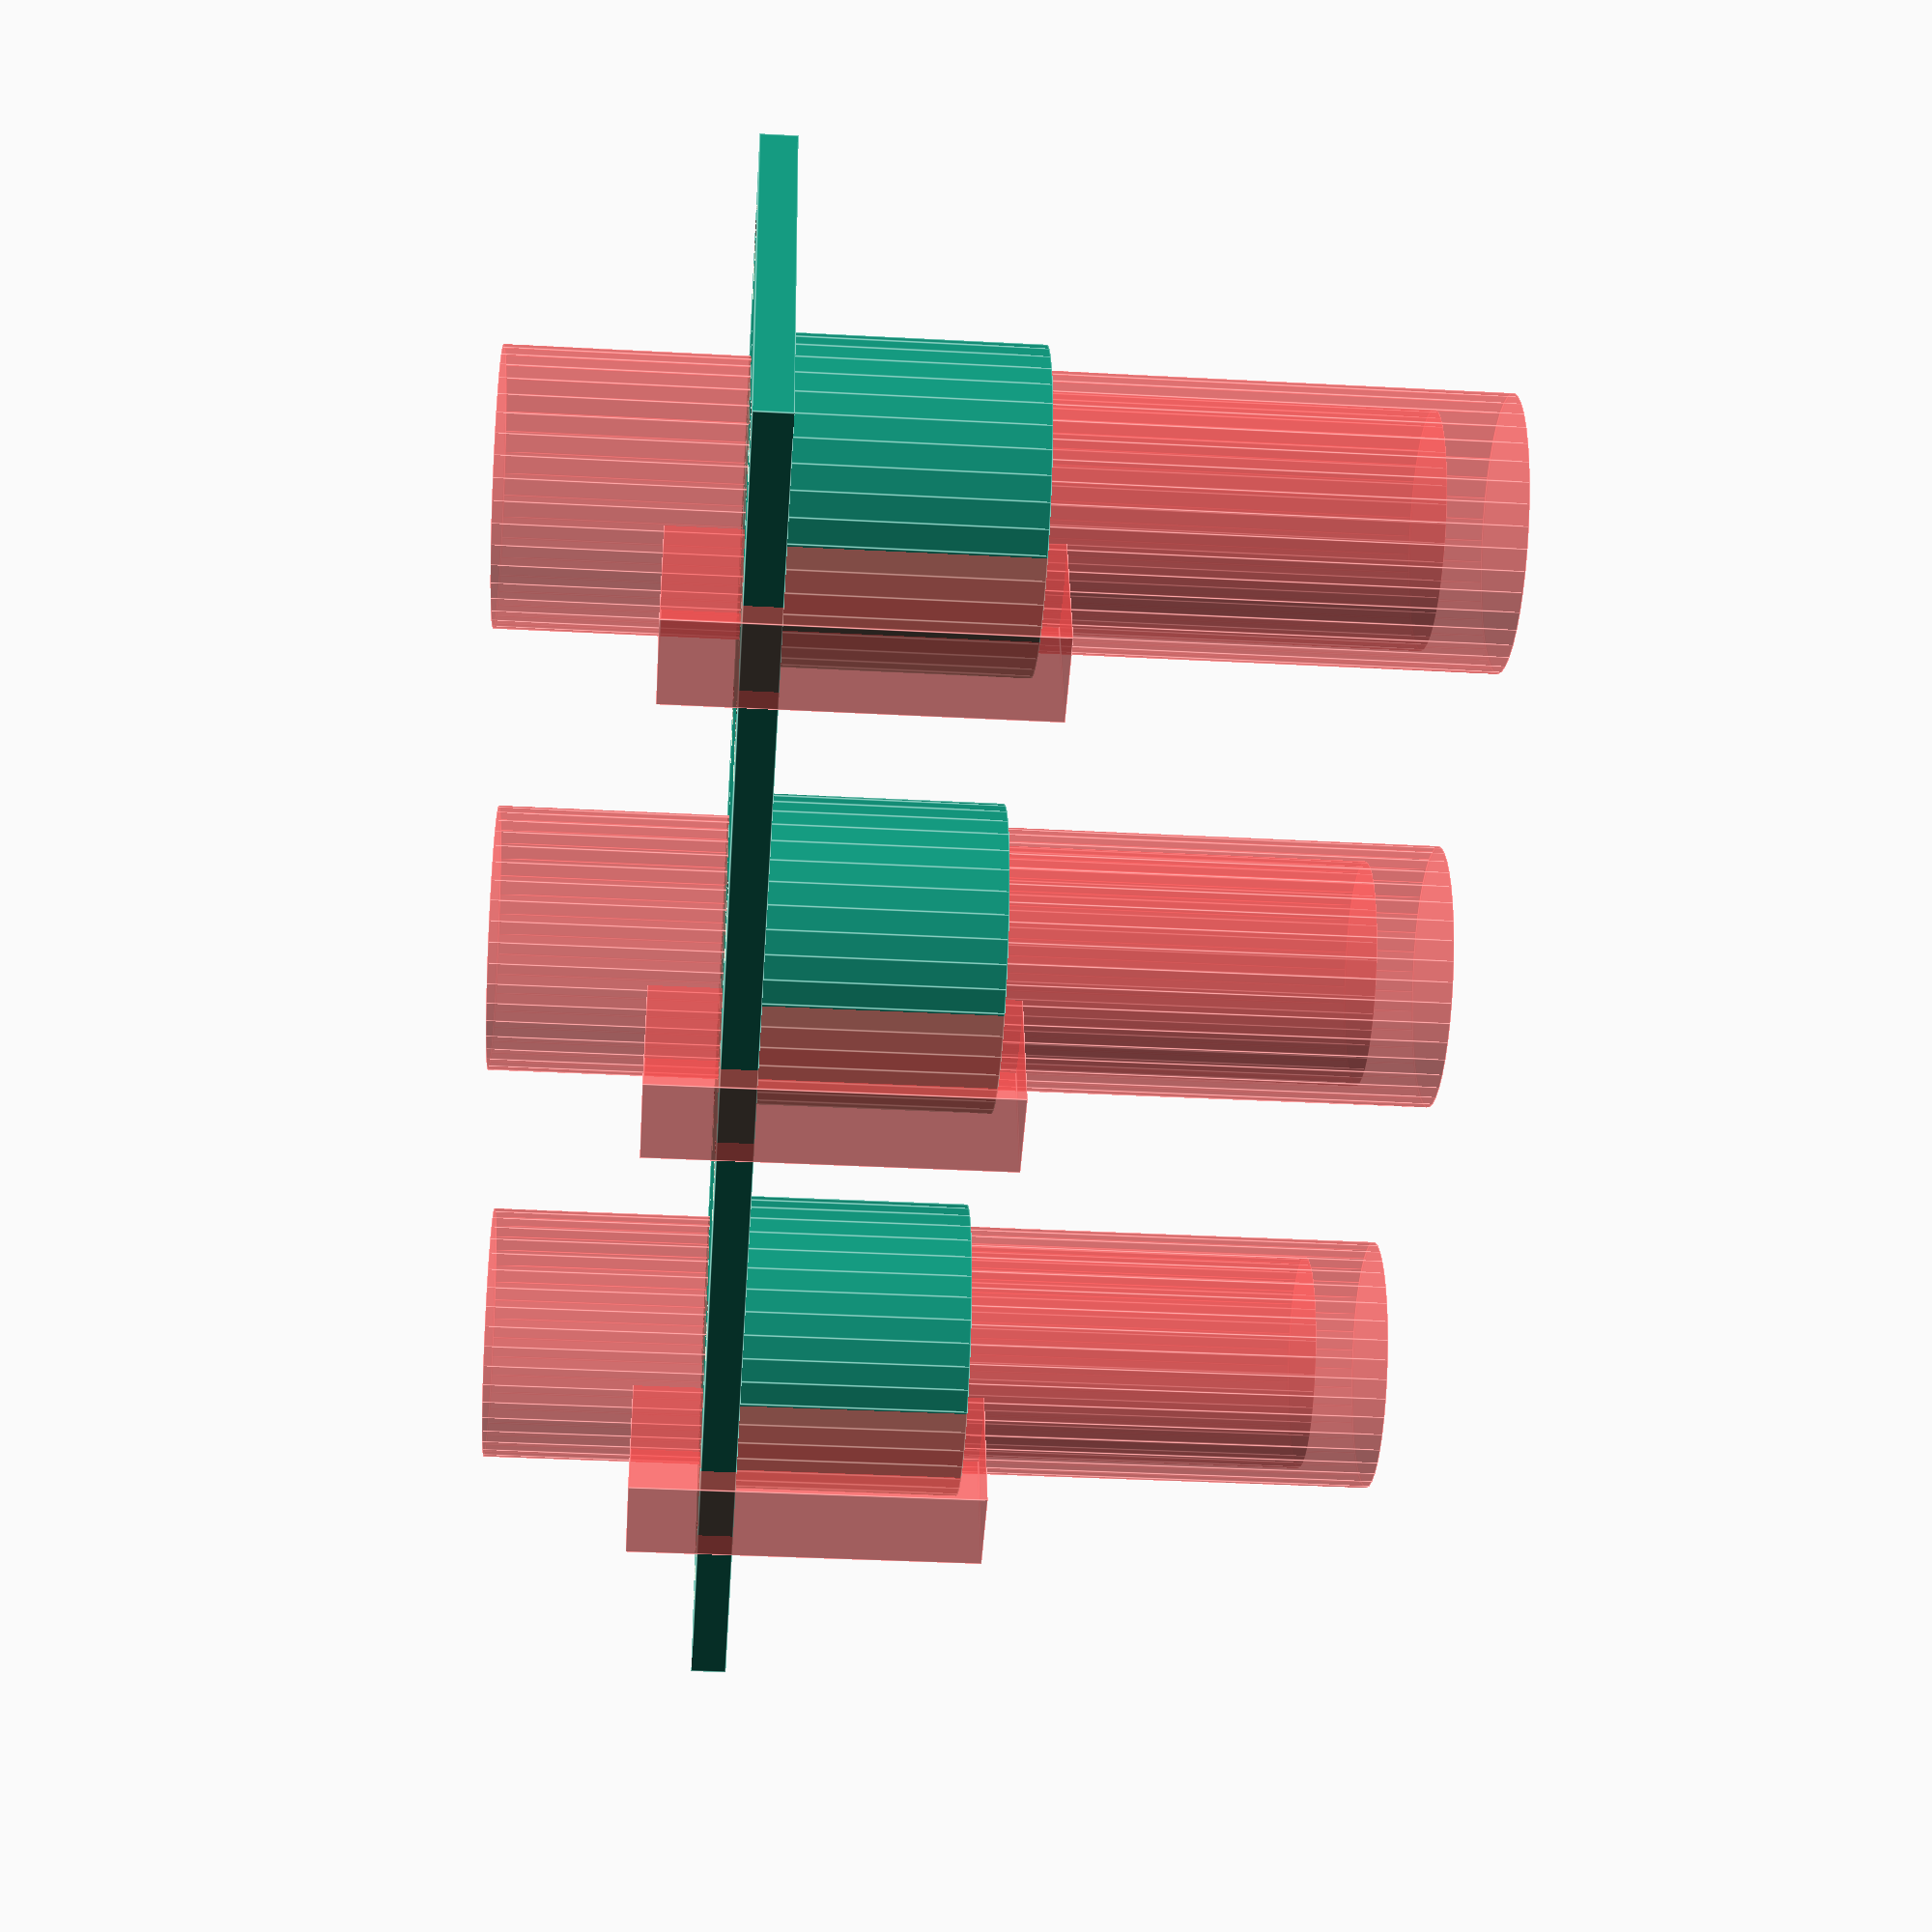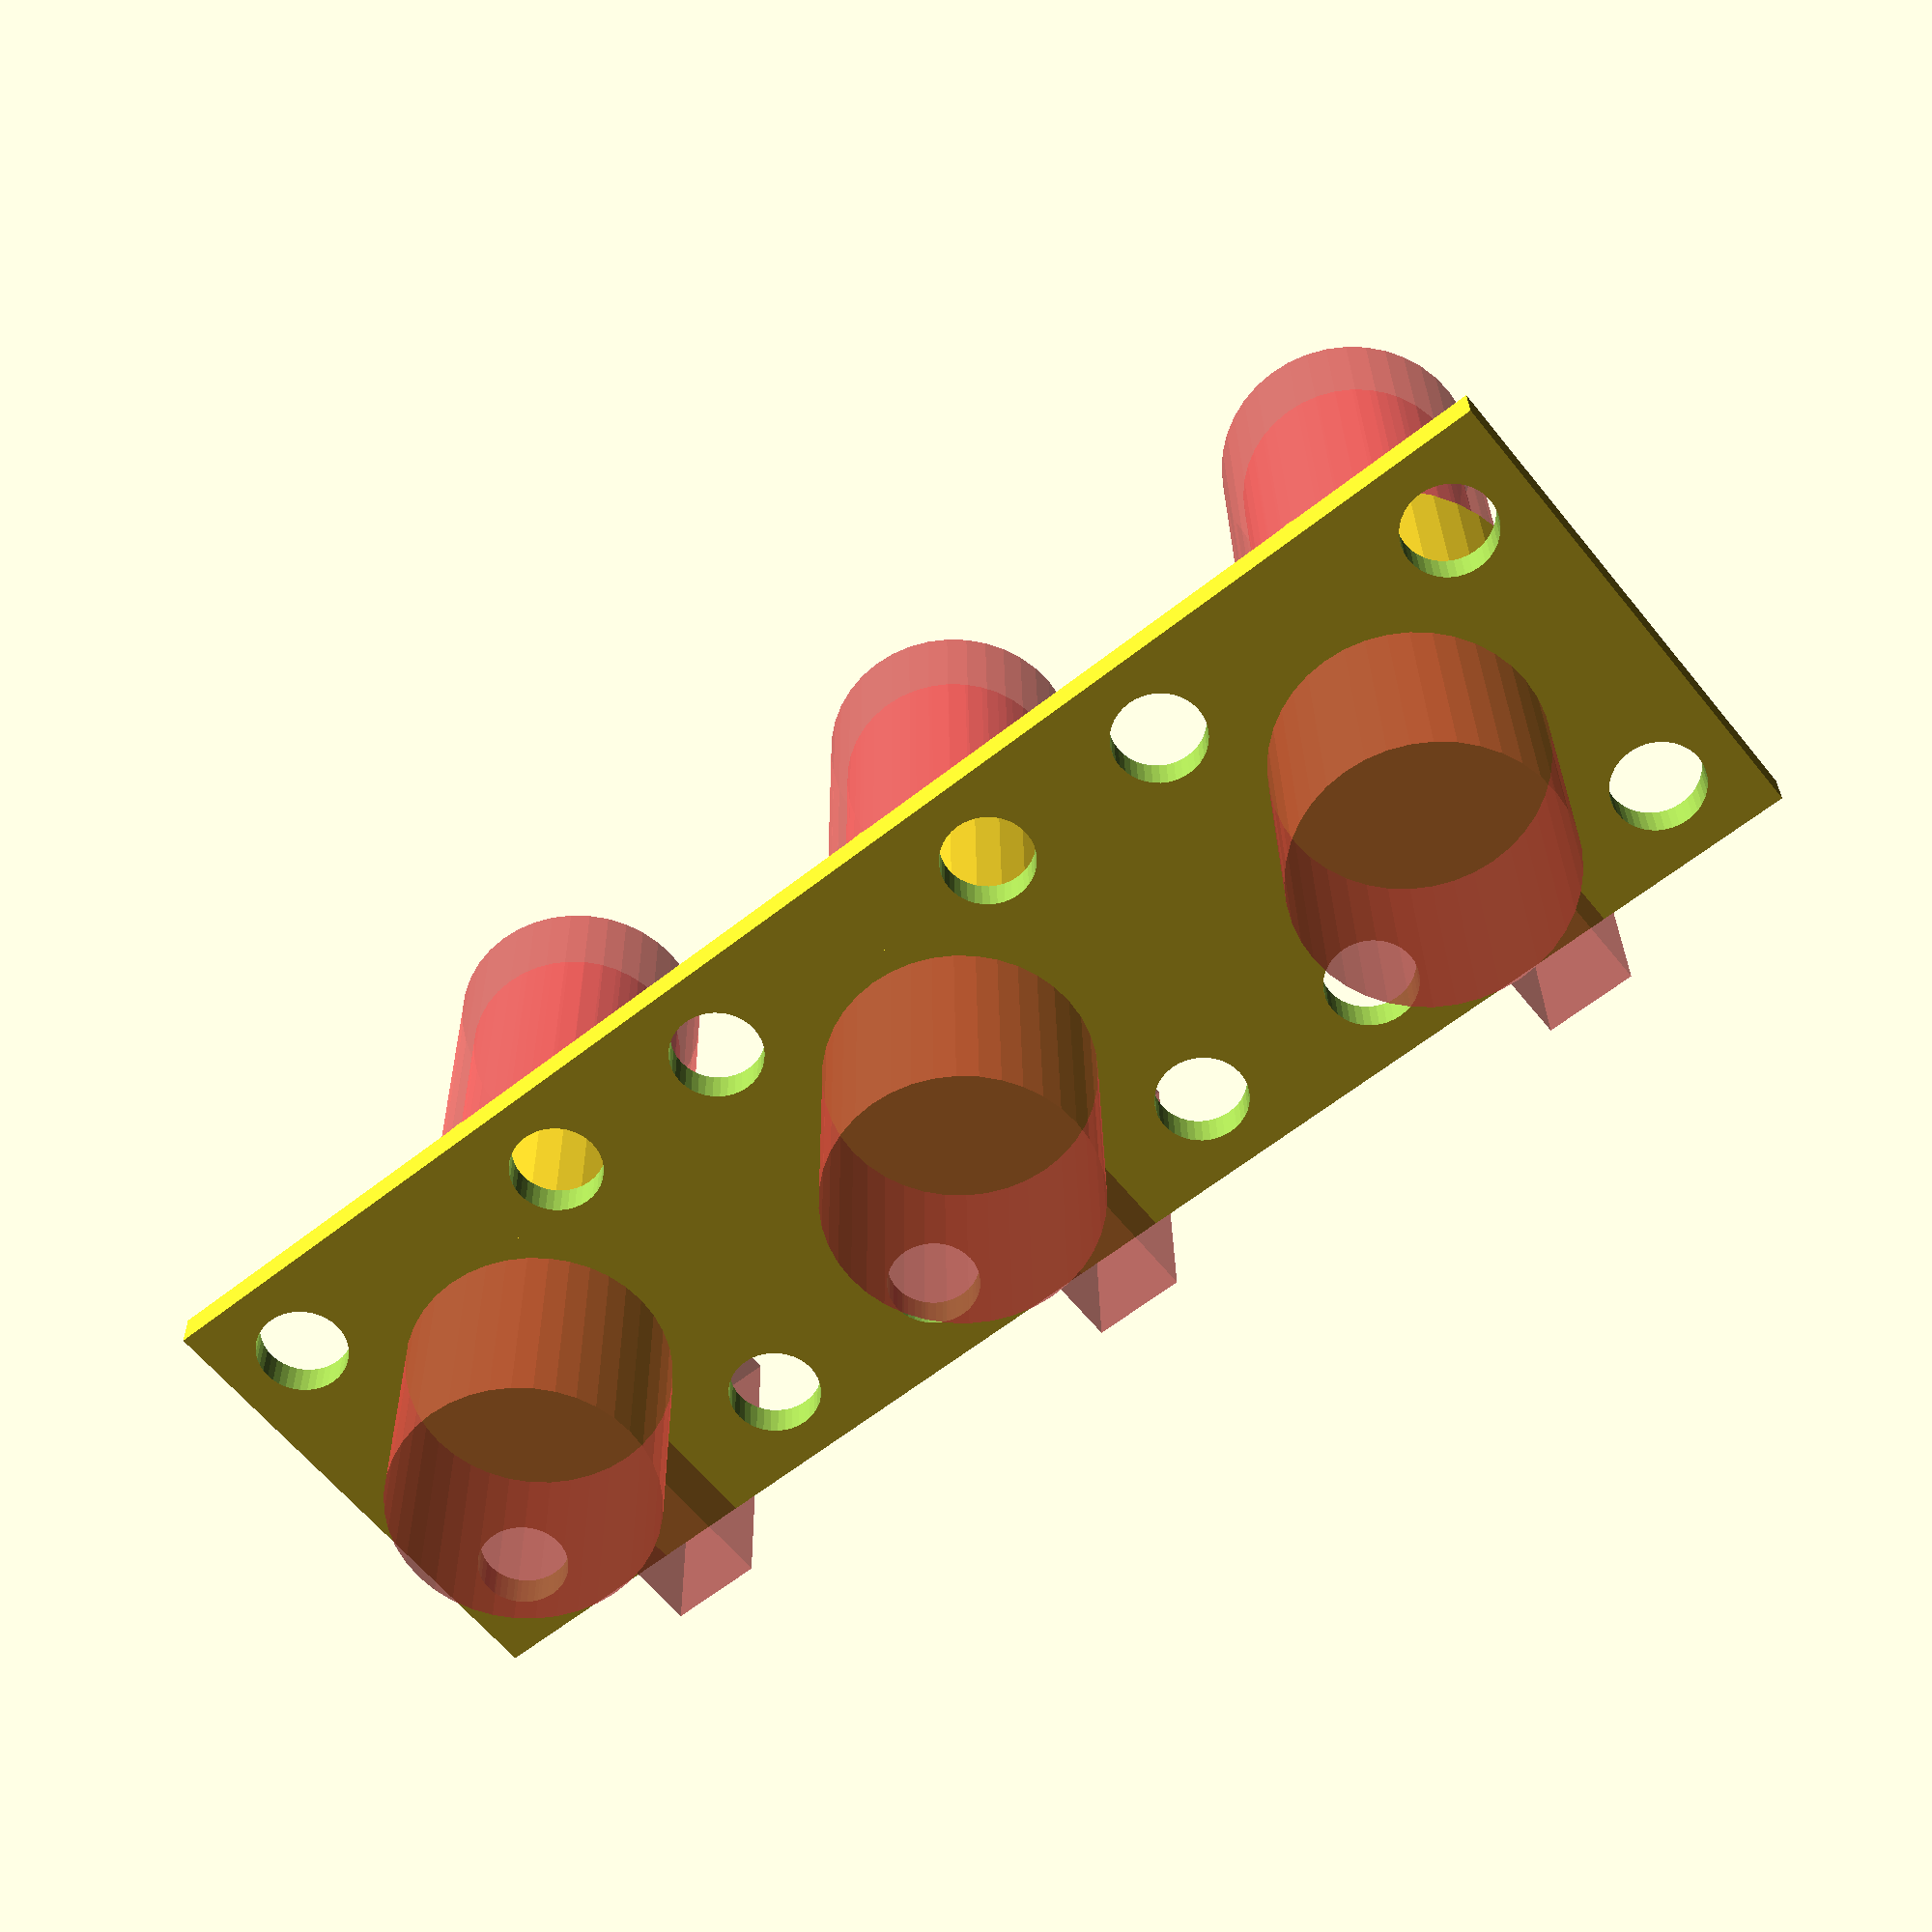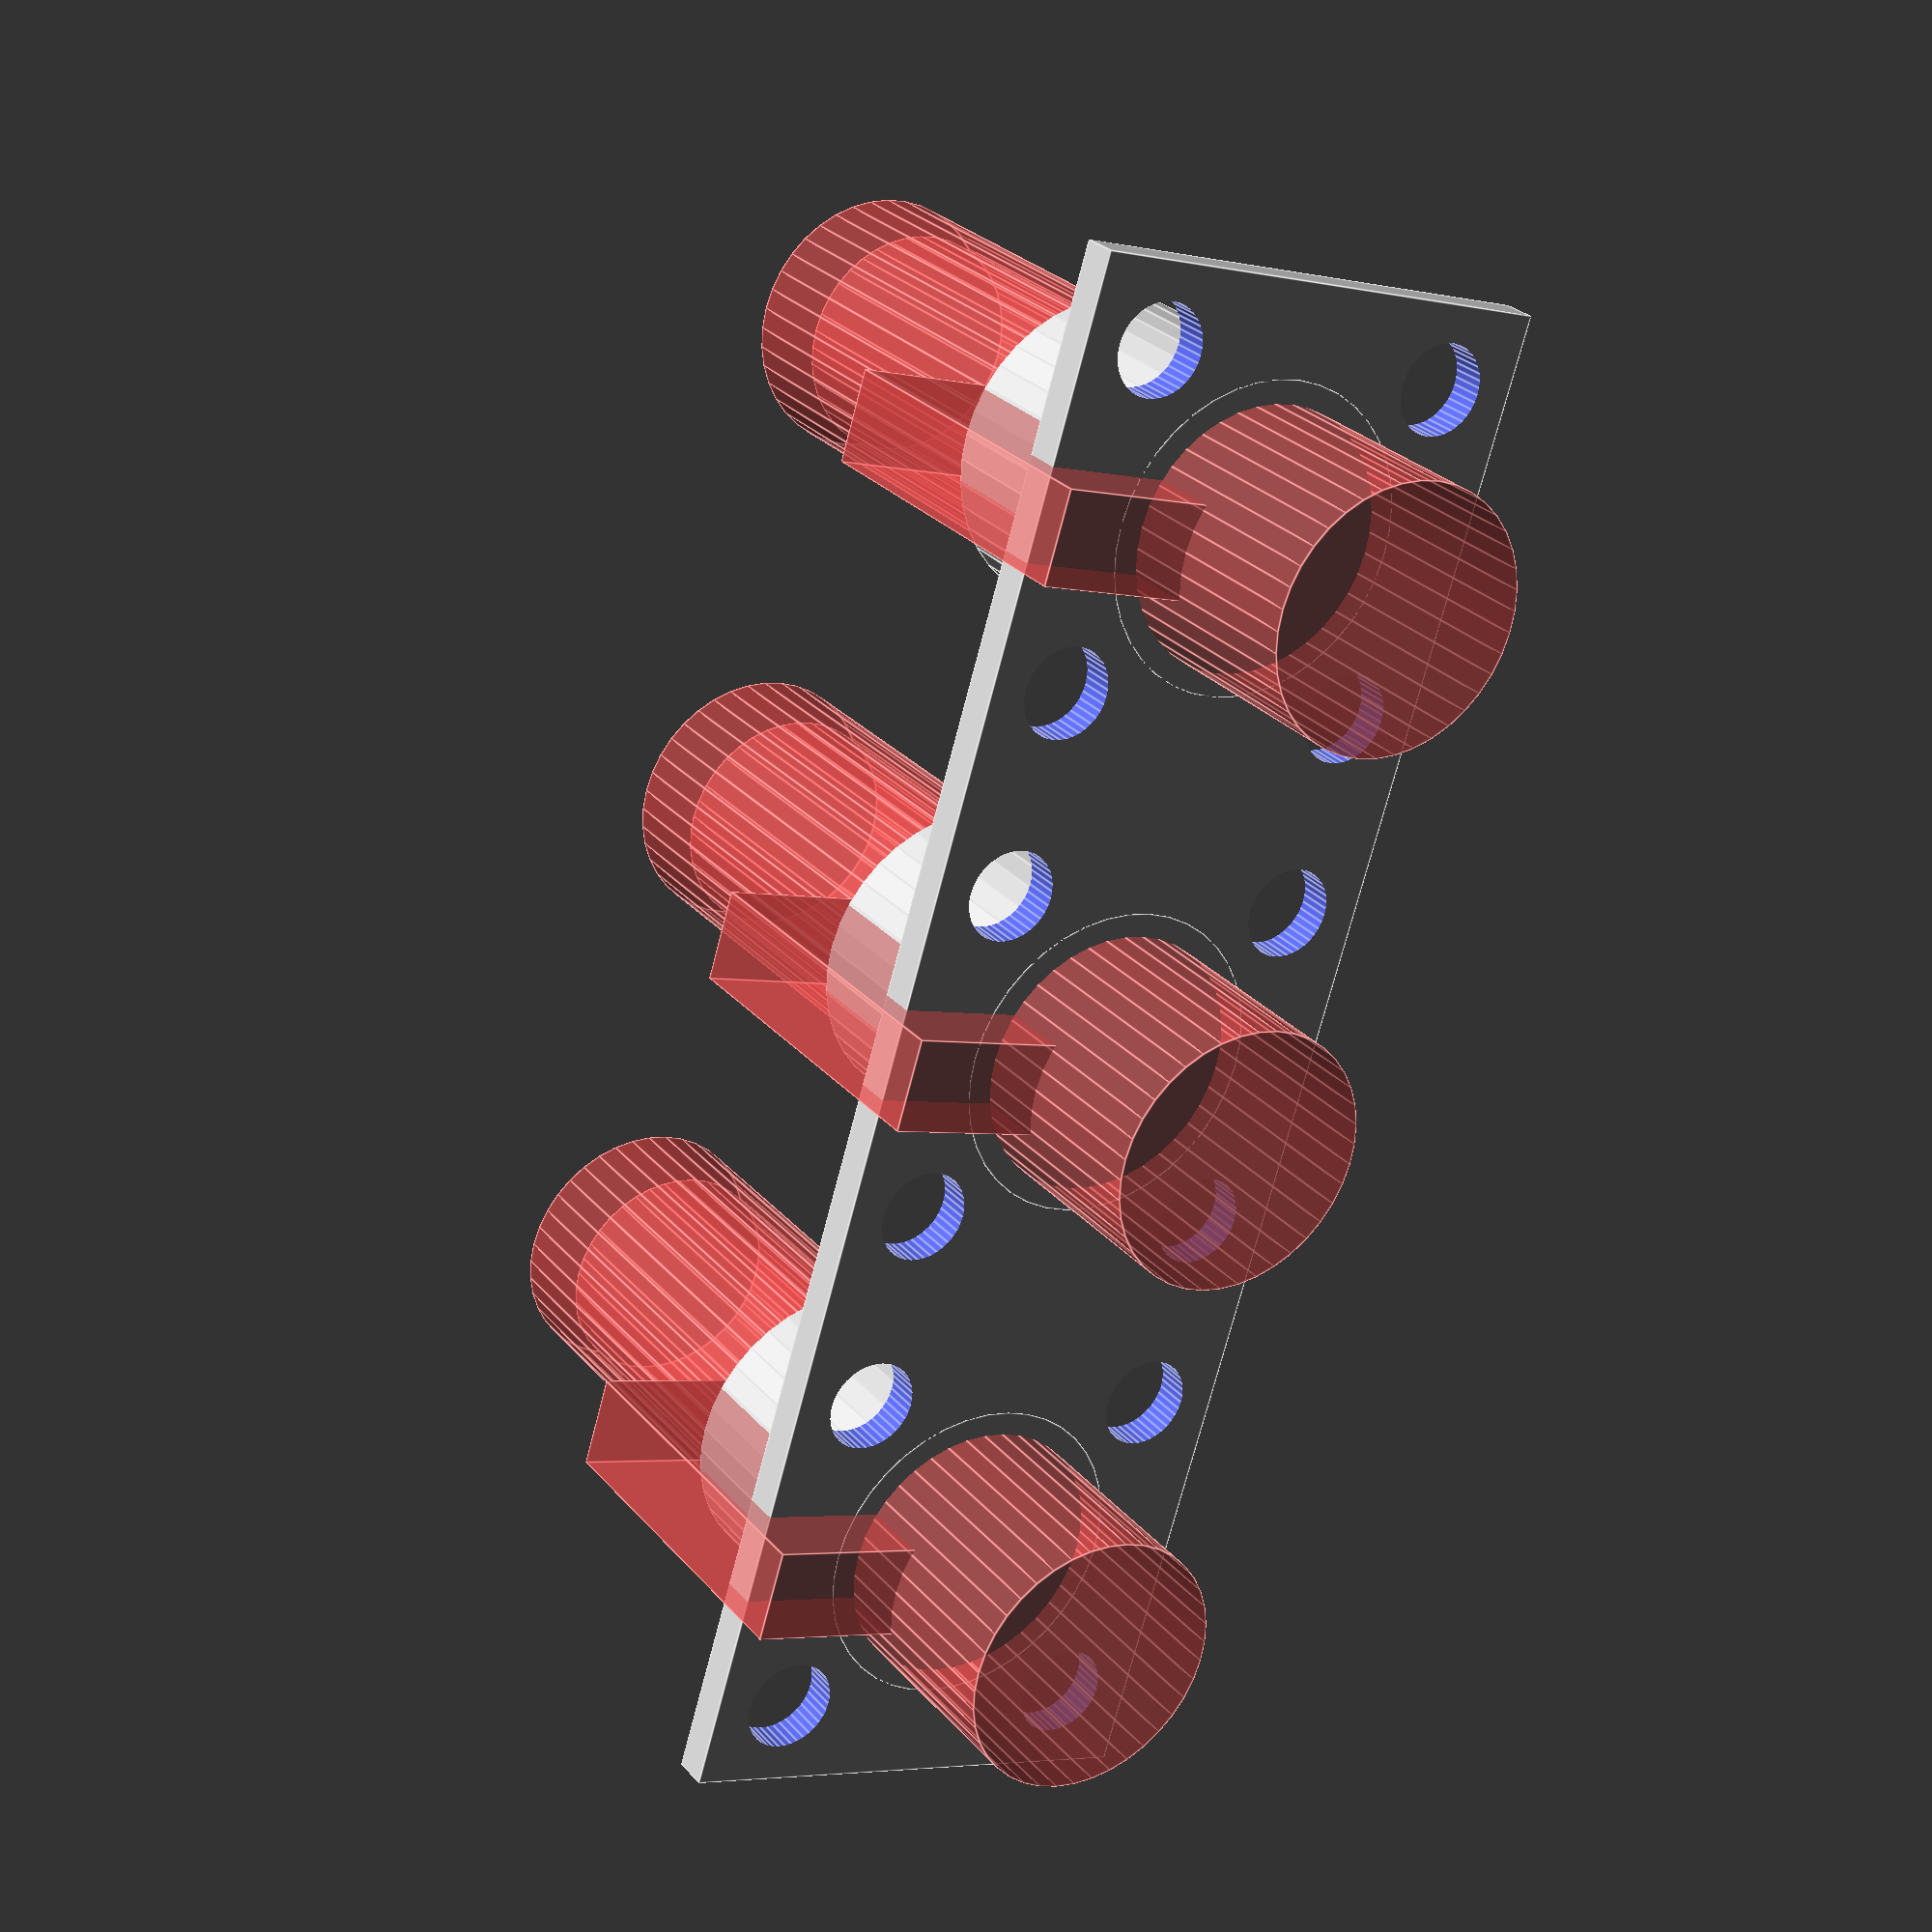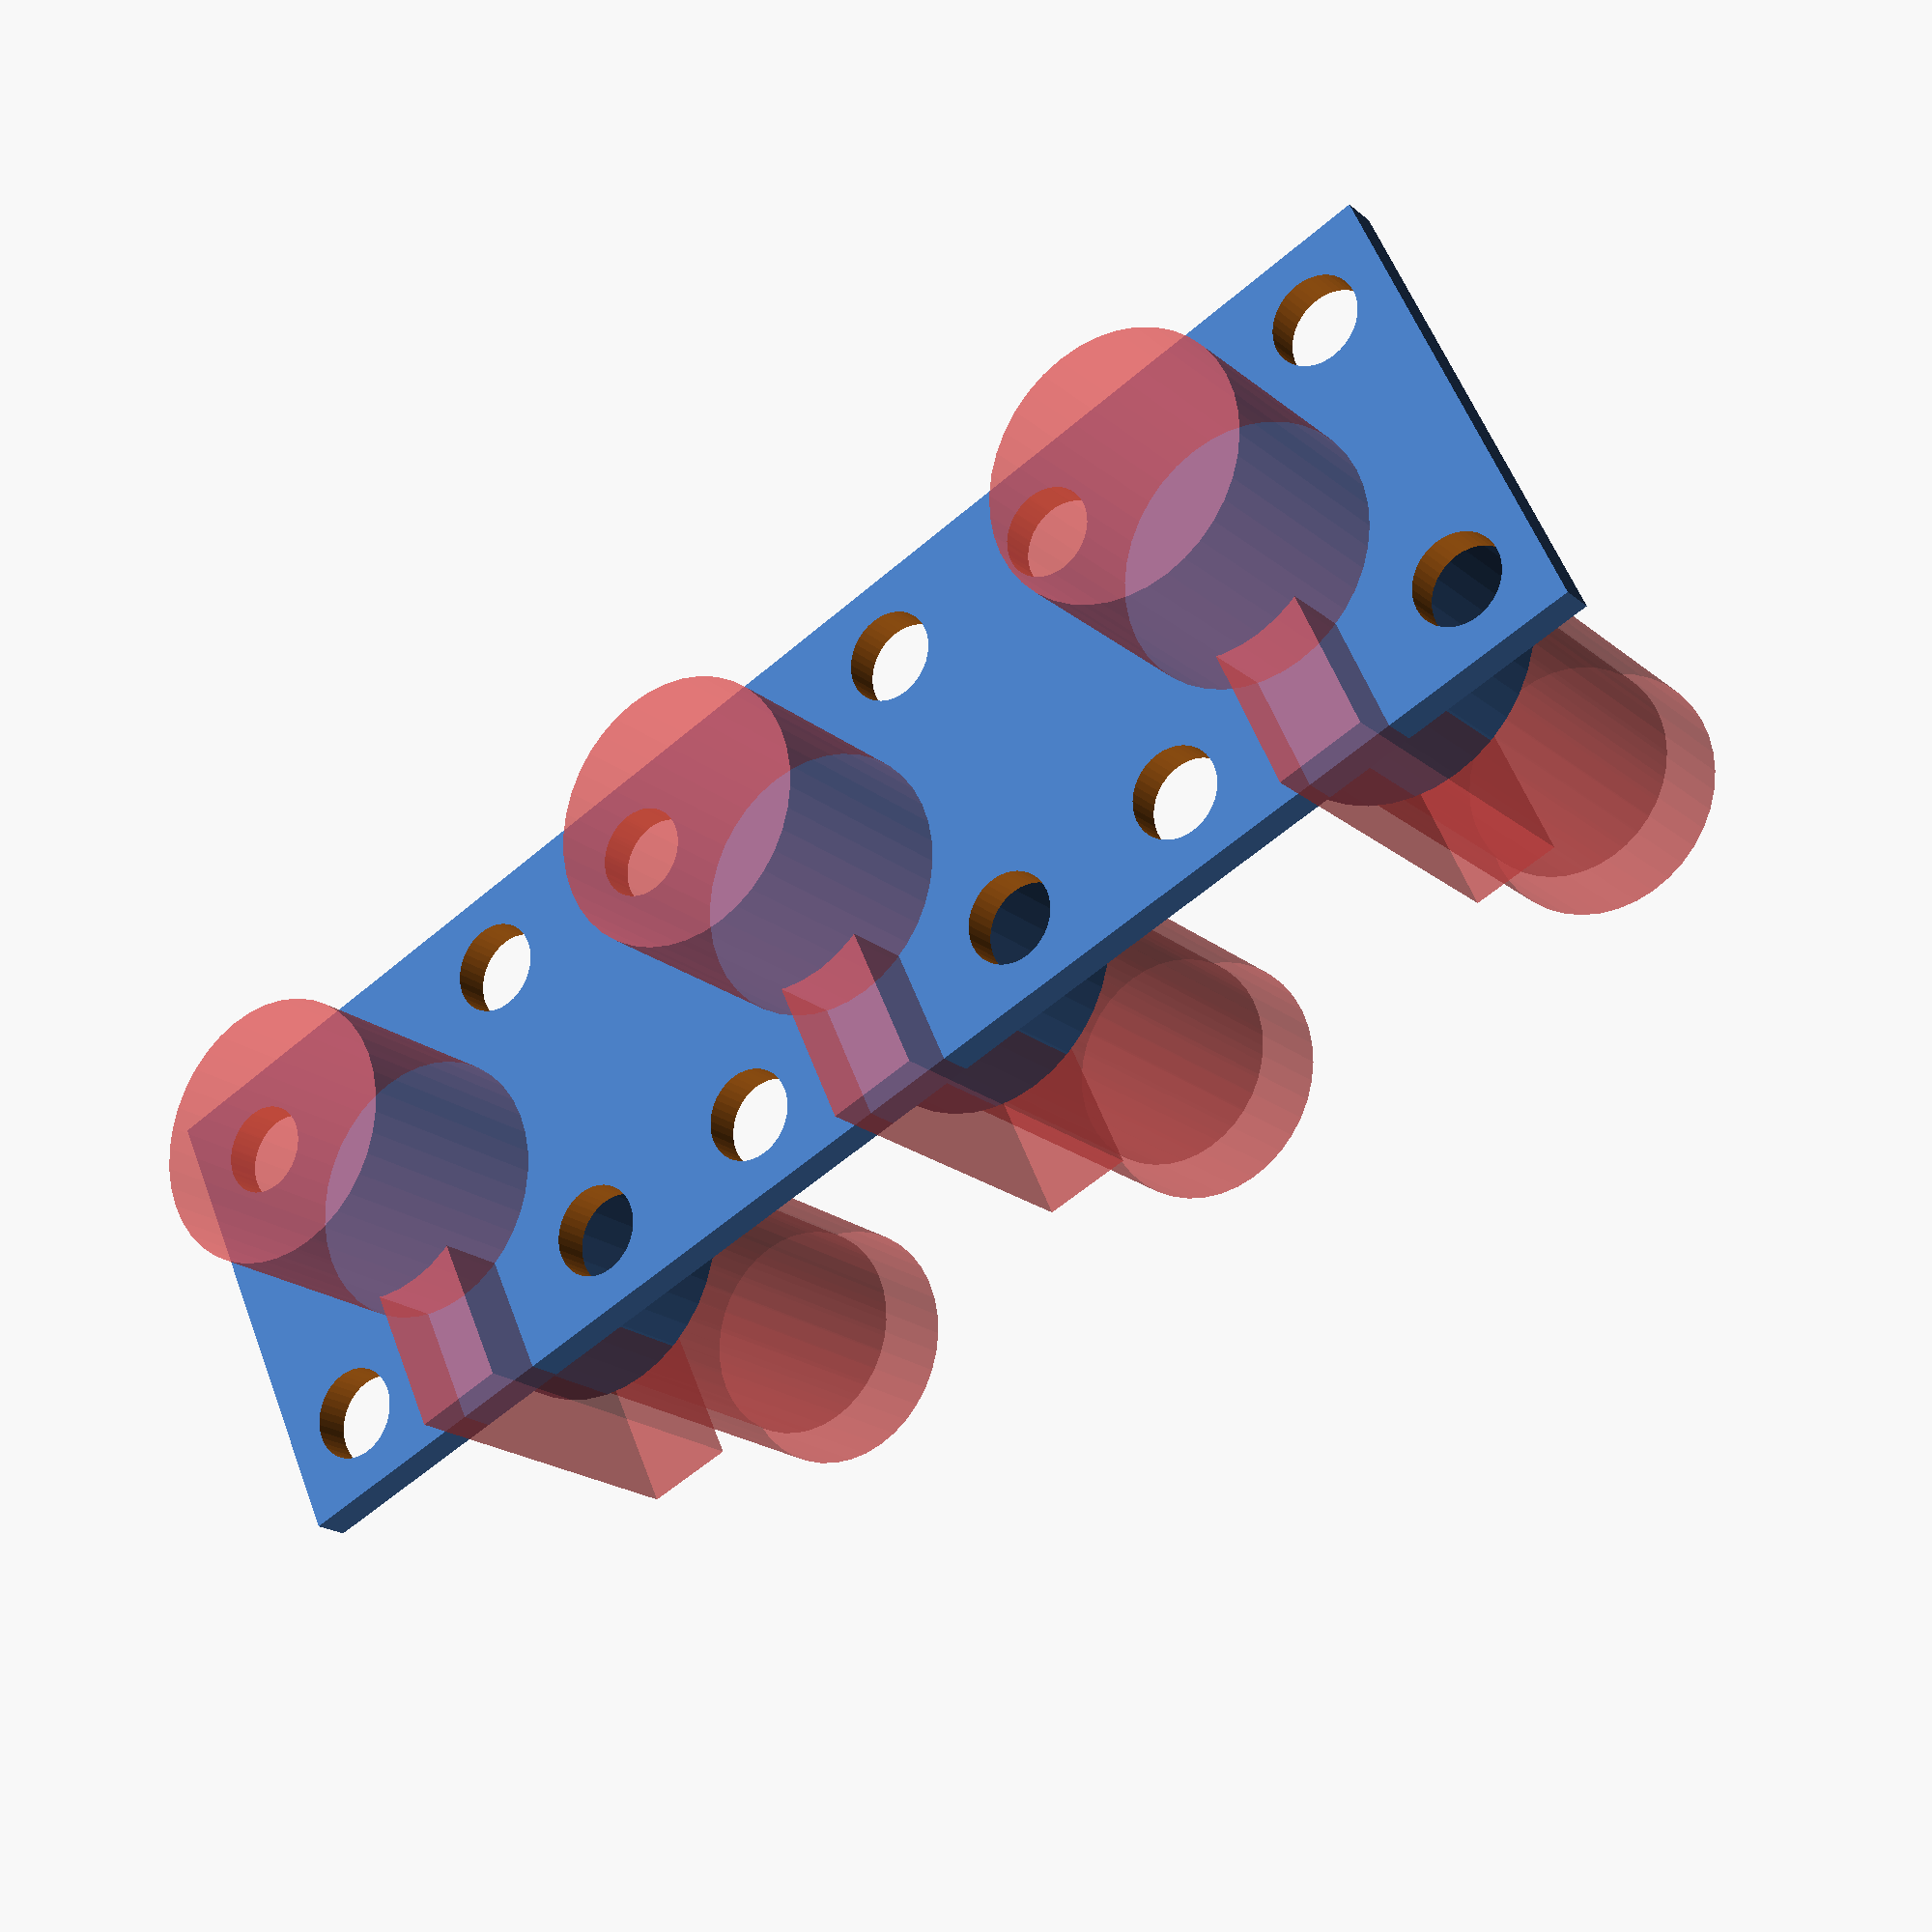
<openscad>
$fn = 40;

fudge = 0.2;
fast = 1;

ledClearance = .5;
neopixelOffsetD = 0; // -wall;

LEDr = 4;
LEDh = 7;
LEDoffset = 0;

barrelR = 6 + fudge;
barrelH = 25;
barrelOffset = LEDh - LEDr;

tabW = 3;
tabOffsetZ = 7.5;

ledGap = 1.5;
holeGap = 1;    // Adds to barrel radius

module neopixel() {
    translate([0, 0, neopixelOffsetD]) {
        translate([0, 0, LEDh])
            translate([0, 0, -barrelOffset - barrelH])
                cylinder(r=barrelR, h=barrelH);
    if (ledClearance) {
        translate([0, 0, ledGap])
            cylinder(r=barrelR+holeGap, h=barrelH);
        translate([0, 0, -barrelH])
            cylinder(r=barrelR+holeGap, h=barrelH);
  if (0) {
        translate([0, 0, barrelH+holeGap]) // wall-barrelH+ledGap-7])
            rotate([0, 180, 0])
            cylinder(r1=barrelR+holeGap+2, r2=barrelR, h=barrelH);
  }
    }

    if (!fast) {
        translate([0, 0, LEDh]) {
            sphere(LEDr);
            translate([0, 0, -LEDh])
                cylinder(r=LEDr, h=LEDh);
            translate([0, 0, -barrelOffset - barrelH])
                cylinder(r=barrelR, h=barrelH);
            for (az = [0,90,180,270])
                rotate(a = az, v=[0, 0, 1])
            translate([LEDr, -tabW/2, -LEDr-tabOffsetZ])
                cube(tabW, tabW*2, 7);
        }
    }
}
}


numHolders = 3;
specWidth = 85;
holdersLoc = [0, 29, 58];
holderMargin = 10;
holderH = 15;
holderR = 8.5;
holderW = holderR*2;
baseW = (holderW+holderMargin) * numHolders;
baseH = (holderR*2) + holderMargin;
baseD = 2;
holderHoleR = 2.5;

module holderPos() {
        translate([0, 0, -holderH+2])
            cylinder(h=holderH, r=holderR);
}

holderGapW = 5;
module holderNeg() {
    translate([0, 0, -holderH+3])
        #neopixel();
    translate([-holderGapW/2, 0, -holderH+baseD-1])
#        cube([holderGapW, holderH, 20]);
a=0;
                translate([a - holderR-.5, a - holderR-.5, -5])
                    cylinder(r=holderHoleR, h=10);
                translate([a + holderR+.5, a - holderR-.5, -5])
                    cylinder(r=holderHoleR, h=10);
                translate([a + holderR+.5, a + holderR+.5, -5])
                    cylinder(r=holderHoleR, h=10);
                translate([a - holderR-.5, a + holderR+.5, -5])
                    cylinder(r=holderHoleR, h=10);

}

module holder(num=1, wid=baseW, pos=[0]) {
    difference() {
        union() {
            translate([-holderR-holderMargin/2, -baseH/2, 0])
                cube([wid, baseH, baseD]);
            for (a=pos)
                translate([a, 0, 0])
                    holderPos();
        }
        union() {
            for (a=pos) {
                translate([a, 0, 0])
                    holderNeg();

            }
        }
    }
}

//holder();
rotate([0, 180, 0])
holder(numHolders, specWidth, holdersLoc);

/*
translate([-holderR-2, -baseH/2, 0])
    cube([baseW, baseH, baseD]);
xholderXPos = [ 0, (holderW+5), (holderW+5)*2 ];
holderXPos = [ 0 ];
for (a = holderXPos)
    translate([a, 0, 0])
        holder();
*/
</openscad>
<views>
elev=215.4 azim=16.5 roll=274.1 proj=p view=edges
elev=331.6 azim=218.6 roll=179.3 proj=p view=solid
elev=153.4 azim=253.0 roll=30.9 proj=p view=edges
elev=199.9 azim=24.8 roll=325.9 proj=p view=solid
</views>
